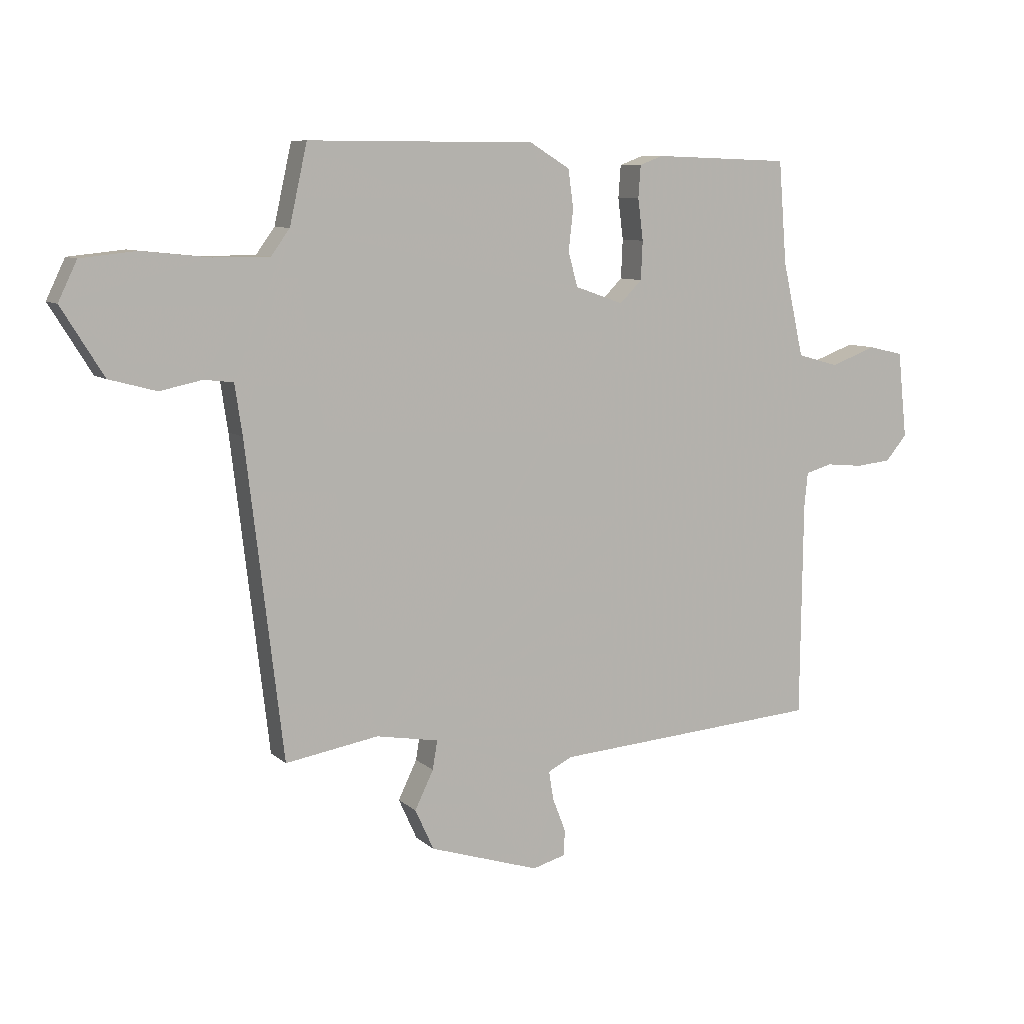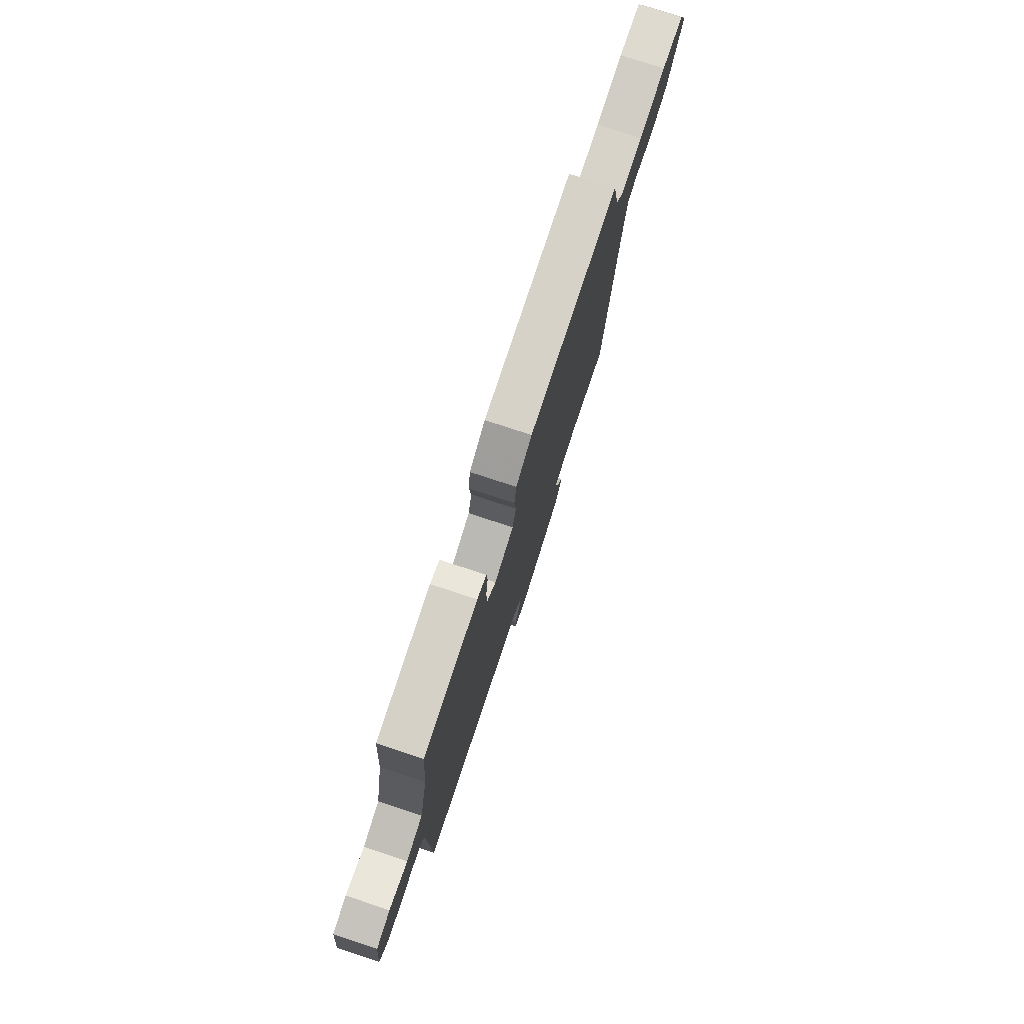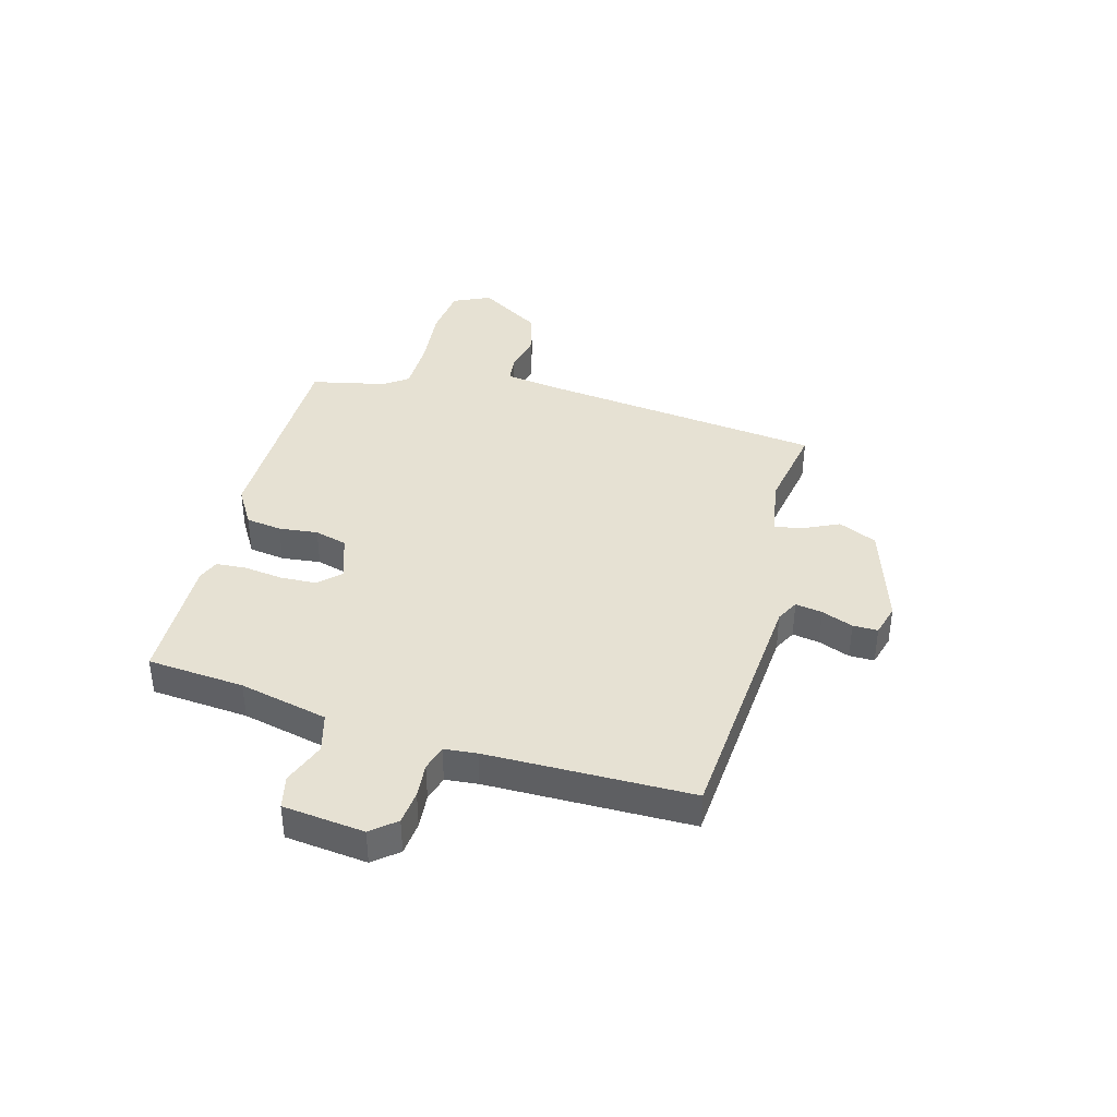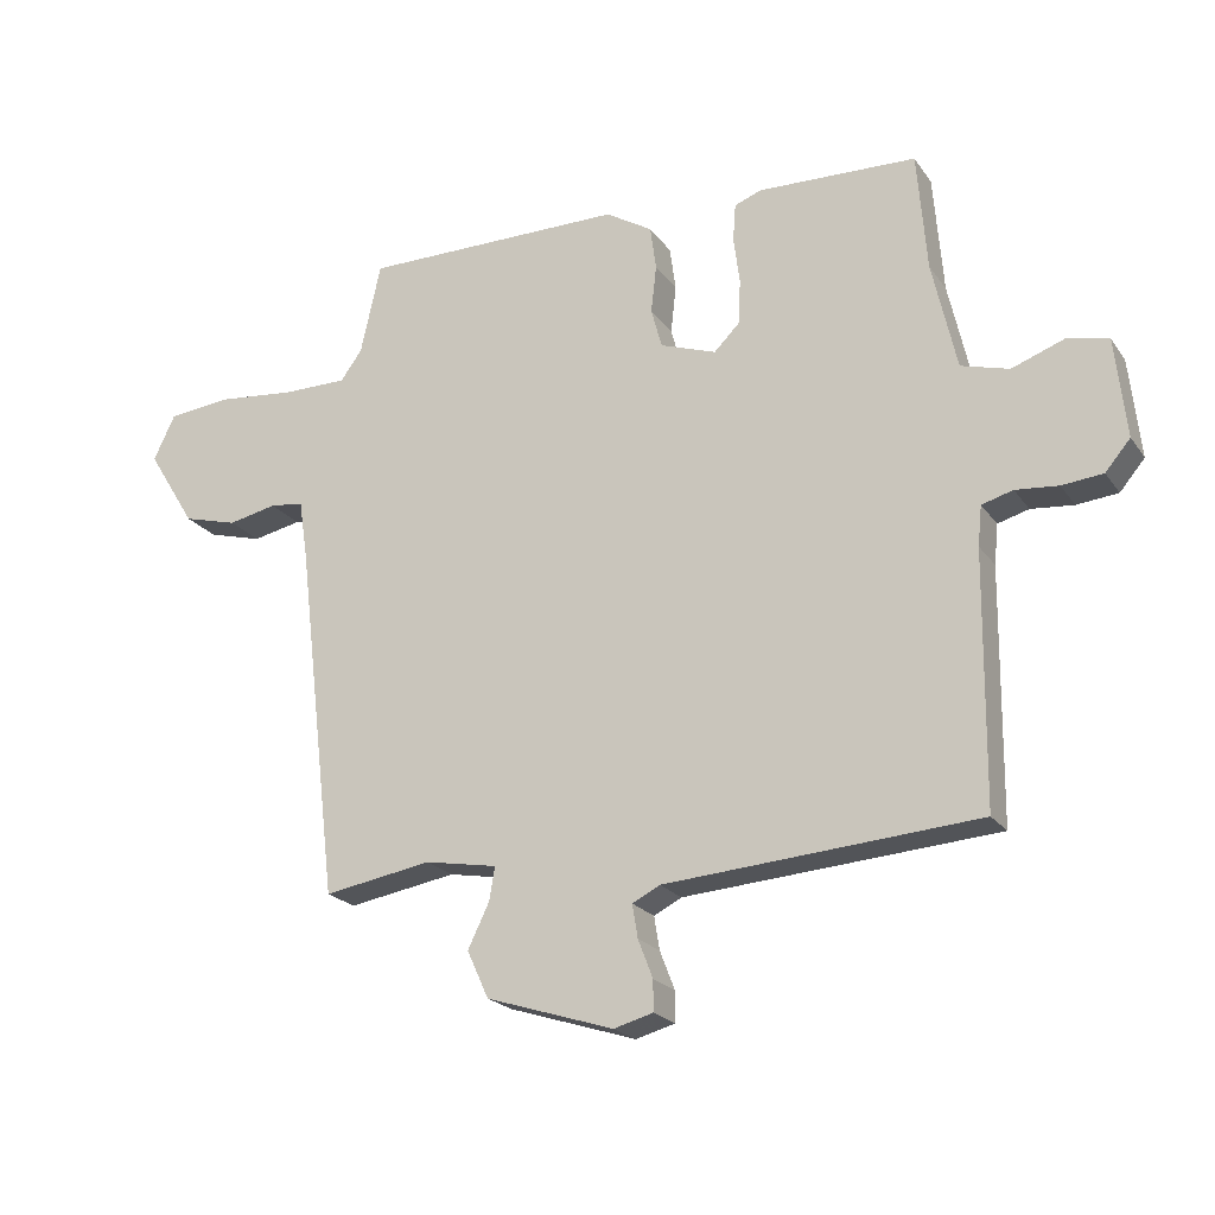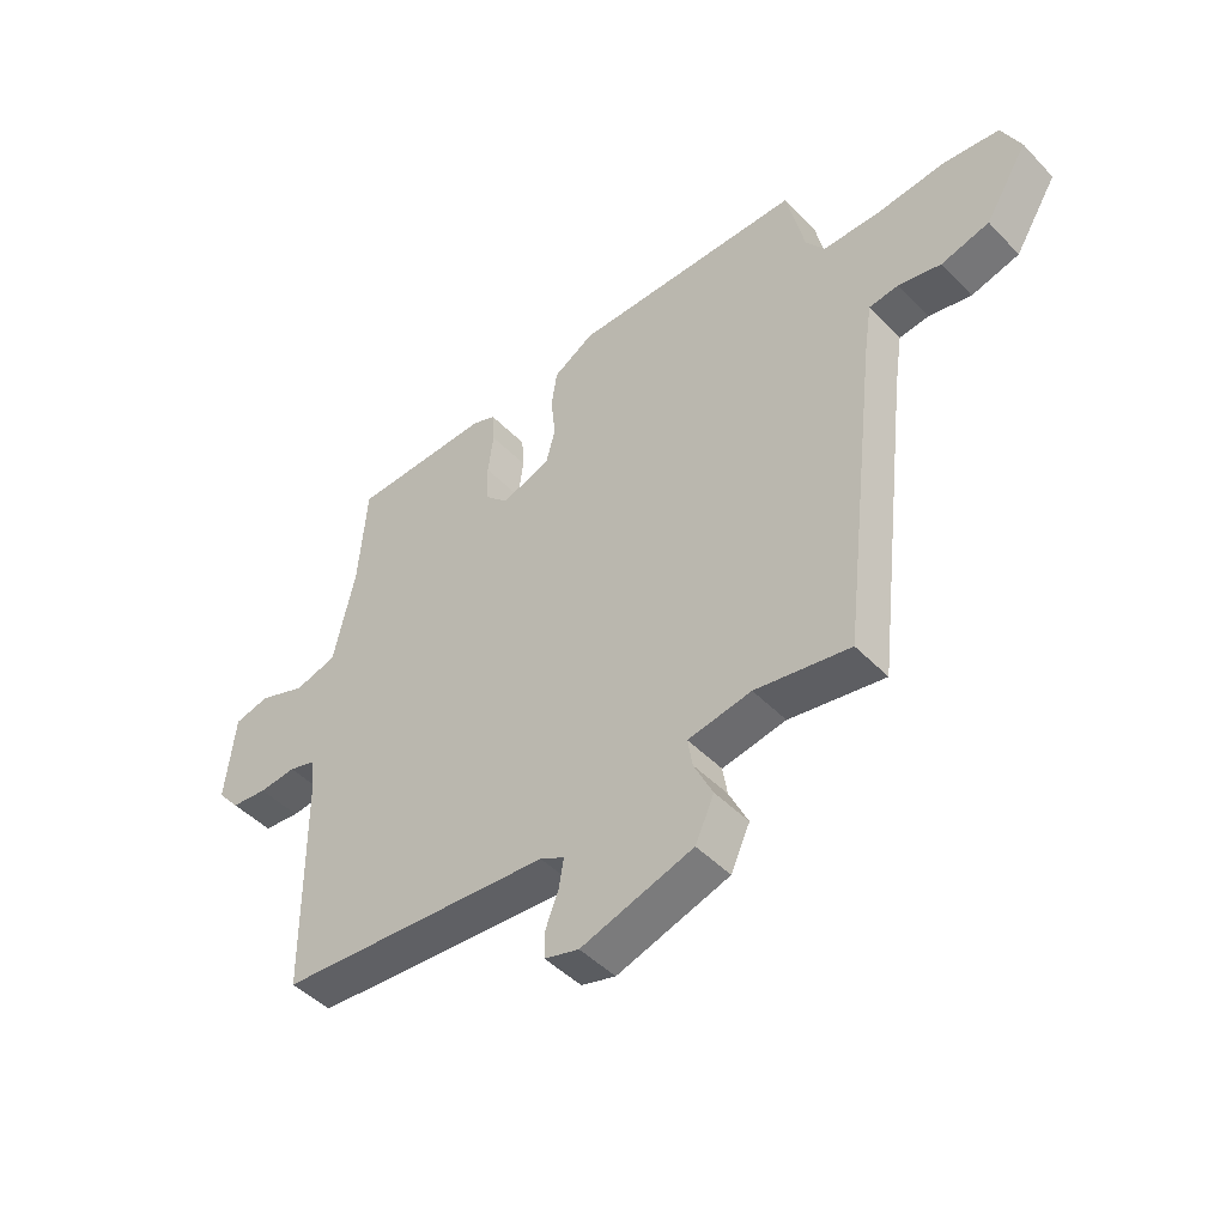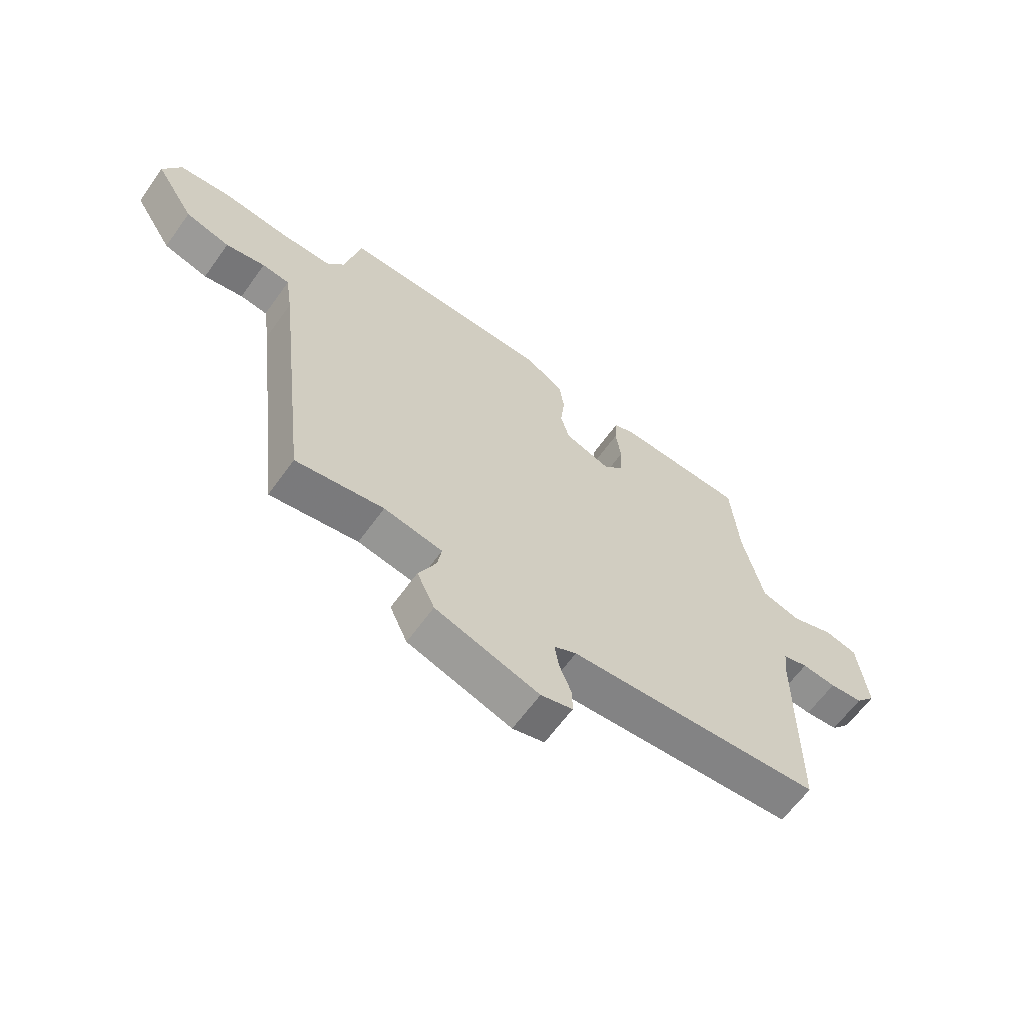
<metadata>
{"format":"obj","ext":"obj","renderer":"f3d","projection":"perspective","resolution":1024,"background":"white","views":[{"elev":8.5,"azim":-25.9,"up":"+Z"},{"elev":77.2,"azim":108.2,"up":"+Z"},{"elev":38.9,"azim":105.6,"up":"+Y"},{"elev":-21.5,"azim":25.6,"up":"+Z"},{"elev":-46.4,"azim":-139.1,"up":"+Z"},{"elev":-63.4,"azim":-35.7,"up":"+Z"}]}
</metadata>
<code>
v -0.433 0.07 0.508
v -0.043 0.07 0.507
v 0.026 0.07 0.465
v 0.035 0.07 0.4
v 0.027 0.07 0.329
v 0.043 0.07 0.27
v 0.126 0.07 0.241
v 0.164 0.07 0.279
v 0.167 0.07 0.345
v 0.158 0.07 0.416
v 0.162 0.07 0.471
v 0.202 0.07 0.486
v 0.437 0.07 0.478
v 0.451 0.07 0.302
v 0.487 0.07 0.141
v 0.558 0.07 0.121
v 0.637 0.07 0.15
v 0.697 0.07 0.136
v 0.713 0.07 -0.012
v 0.676 0.07 -0.056
v 0.615 0.07 -0.062
v 0.552 0.07 -0.056
v 0.506 0.07 -0.069
v 0.5 0.07 -0.128
v 0.496 0.07 -0.499
v 0.034 0.07 -0.533
v -0.007 0.07 -0.554
v 0.001 0.07 -0.603
v 0.023 0.07 -0.66
v 0.023 0.07 -0.705
v -0.035 0.07 -0.721
v -0.224 0.07 -0.661
v -0.256 0.07 -0.591
v -0.224 0.07 -0.525
v -0.216 0.07 -0.476
v -0.323 0.07 -0.457
v -0.483 0.07 -0.484
v -0.546 0.07 0.049
v -0.559 0.07 0.135
v -0.609 0.07 0.141
v -0.681 0.07 0.126
v -0.762 0.07 0.148
v -0.834 0.07 0.264
v -0.802 0.07 0.331
v -0.707 0.07 0.341
v -0.591 0.07 0.329
v -0.495 0.07 0.329
v -0.463 0.07 0.373
v -0.433 0 0.508
v -0.043 0 0.507
v 0.026 0 0.465
v 0.035 0 0.4
v 0.027 0 0.329
v 0.043 0 0.27
v 0.126 0 0.241
v 0.164 0 0.279
v 0.167 0 0.345
v 0.158 0 0.416
v 0.162 0 0.471
v 0.202 0 0.486
v 0.437 0 0.478
v 0.451 0 0.302
v 0.487 0 0.141
v 0.558 0 0.121
v 0.637 0 0.15
v 0.697 0 0.136
v 0.713 0 -0.012
v 0.676 0 -0.056
v 0.615 0 -0.062
v 0.552 0 -0.056
v 0.506 0 -0.069
v 0.5 0 -0.128
v 0.496 0 -0.499
v 0.034 0 -0.533
v -0.007 0 -0.554
v 0.001 0 -0.603
v 0.023 0 -0.66
v 0.023 0 -0.705
v -0.035 0 -0.721
v -0.224 0 -0.661
v -0.256 0 -0.591
v -0.224 0 -0.525
v -0.216 0 -0.476
v -0.323 0 -0.457
v -0.483 0 -0.484
v -0.546 0 0.049
v -0.559 0 0.135
v -0.609 0 0.141
v -0.681 0 0.126
v -0.762 0 0.148
v -0.834 0 0.264
v -0.802 0 0.331
v -0.707 0 0.341
v -0.591 0 0.329
v -0.495 0 0.329
v -0.463 0 0.373
f 43 44 45 46
f 43 46 47
f 40 41 42 43
f 39 40 43 47
f 38 39 47 48
f 36 37 38 48
f 31 32 33 34
f 31 34 35
f 28 29 30 31
f 27 28 31 35
f 26 27 35
f 24 25 26 35
f 23 24 35 36
f 19 20 21 22
f 17 18 19 22
f 16 17 22 23
f 15 16 23 36
f 11 12 13 14
f 9 10 11 14
f 8 9 14 15
f 7 8 15 36
f 2 3 4 5
f 2 5 6
f 1 2 6
f 48 1 6
f 6 7 36 48
f 94 93 92 91
f 95 94 91
f 91 90 89 88
f 95 91 88 87
f 96 95 87 86
f 96 86 85 84
f 82 81 80 79
f 83 82 79
f 79 78 77 76
f 83 79 76 75
f 83 75 74
f 83 74 73 72
f 84 83 72 71
f 70 69 68 67
f 70 67 66 65
f 71 70 65 64
f 84 71 64 63
f 62 61 60 59
f 62 59 58 57
f 63 62 57 56
f 84 63 56 55
f 53 52 51 50
f 54 53 50
f 54 50 49
f 54 49 96
f 96 84 55 54
f 1 49 50 2
f 2 50 51 3
f 3 51 52 4
f 4 52 53 5
f 5 53 54 6
f 6 54 55 7
f 7 55 56 8
f 8 56 57 9
f 9 57 58 10
f 10 58 59 11
f 11 59 60 12
f 12 60 61 13
f 13 61 62 14
f 14 62 63 15
f 15 63 64 16
f 16 64 65 17
f 17 65 66 18
f 18 66 67 19
f 19 67 68 20
f 20 68 69 21
f 21 69 70 22
f 22 70 71 23
f 23 71 72 24
f 24 72 73 25
f 25 73 74 26
f 26 74 75 27
f 27 75 76 28
f 28 76 77 29
f 29 77 78 30
f 30 78 79 31
f 31 79 80 32
f 32 80 81 33
f 33 81 82 34
f 34 82 83 35
f 35 83 84 36
f 36 84 85 37
f 37 85 86 38
f 38 86 87 39
f 39 87 88 40
f 40 88 89 41
f 41 89 90 42
f 42 90 91 43
f 43 91 92 44
f 44 92 93 45
f 45 93 94 46
f 46 94 95 47
f 47 95 96 48
f 48 96 49 1

</code>
